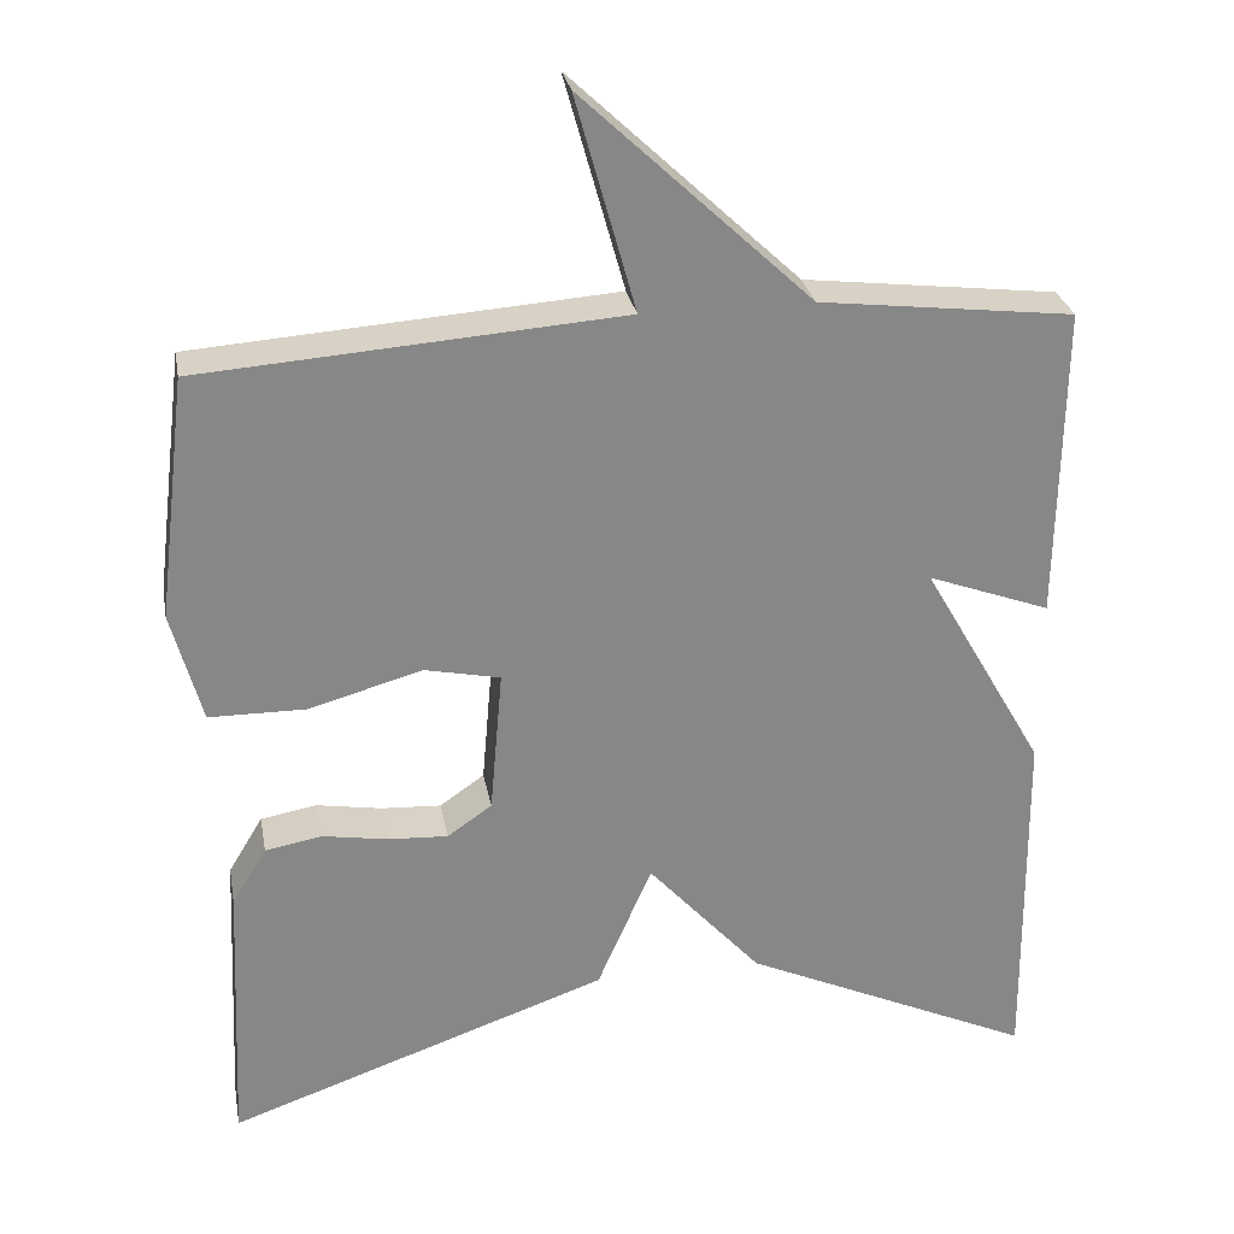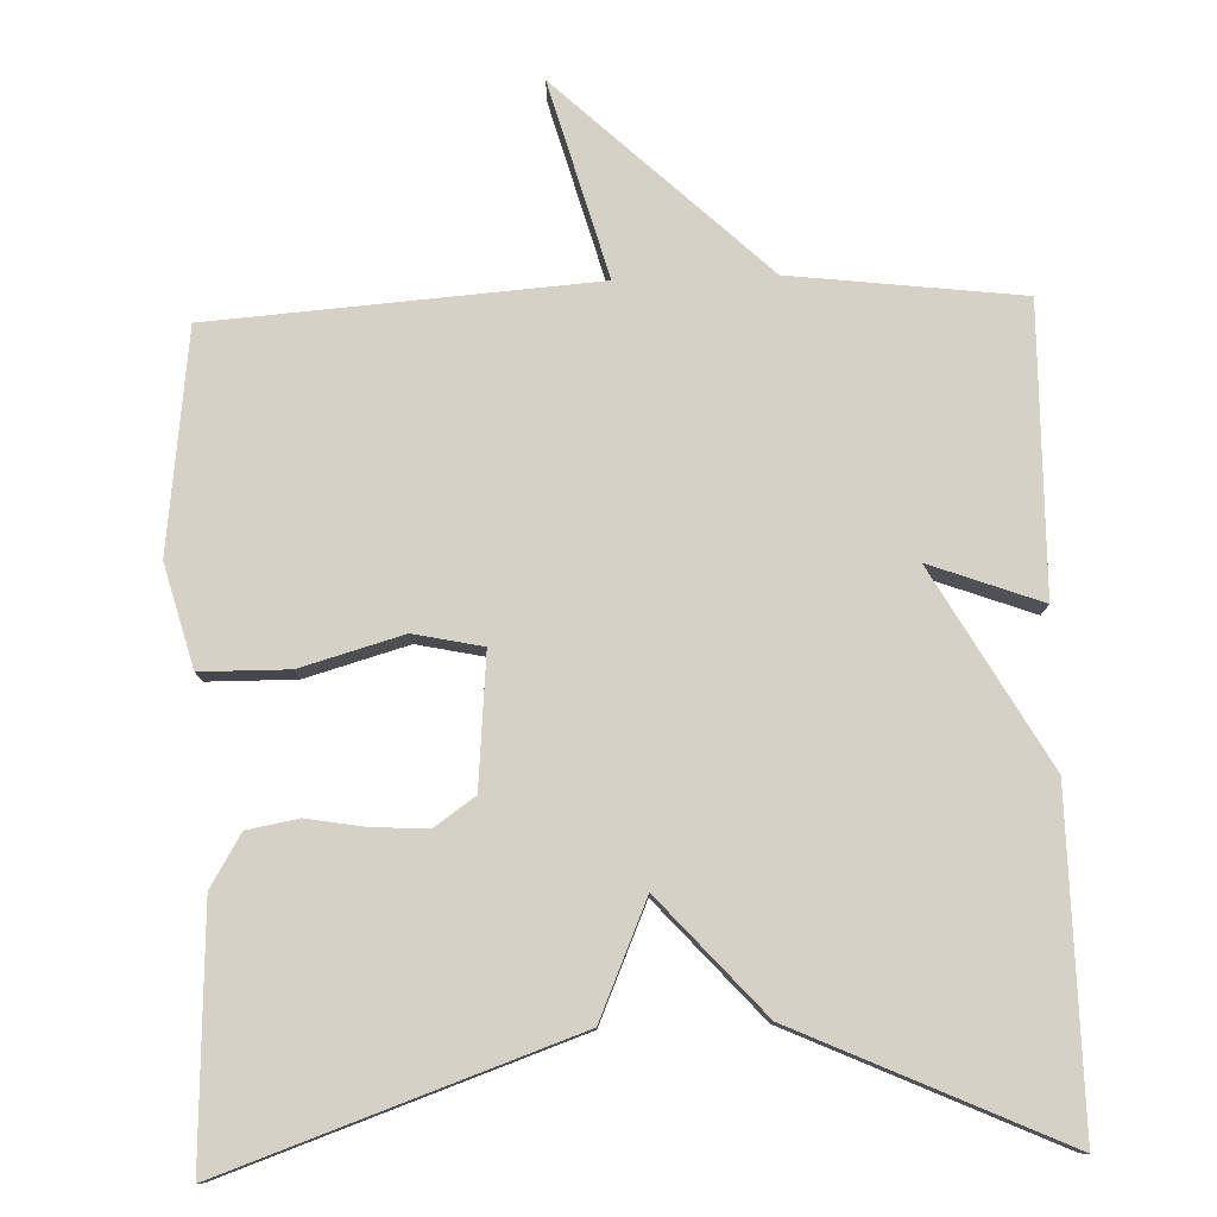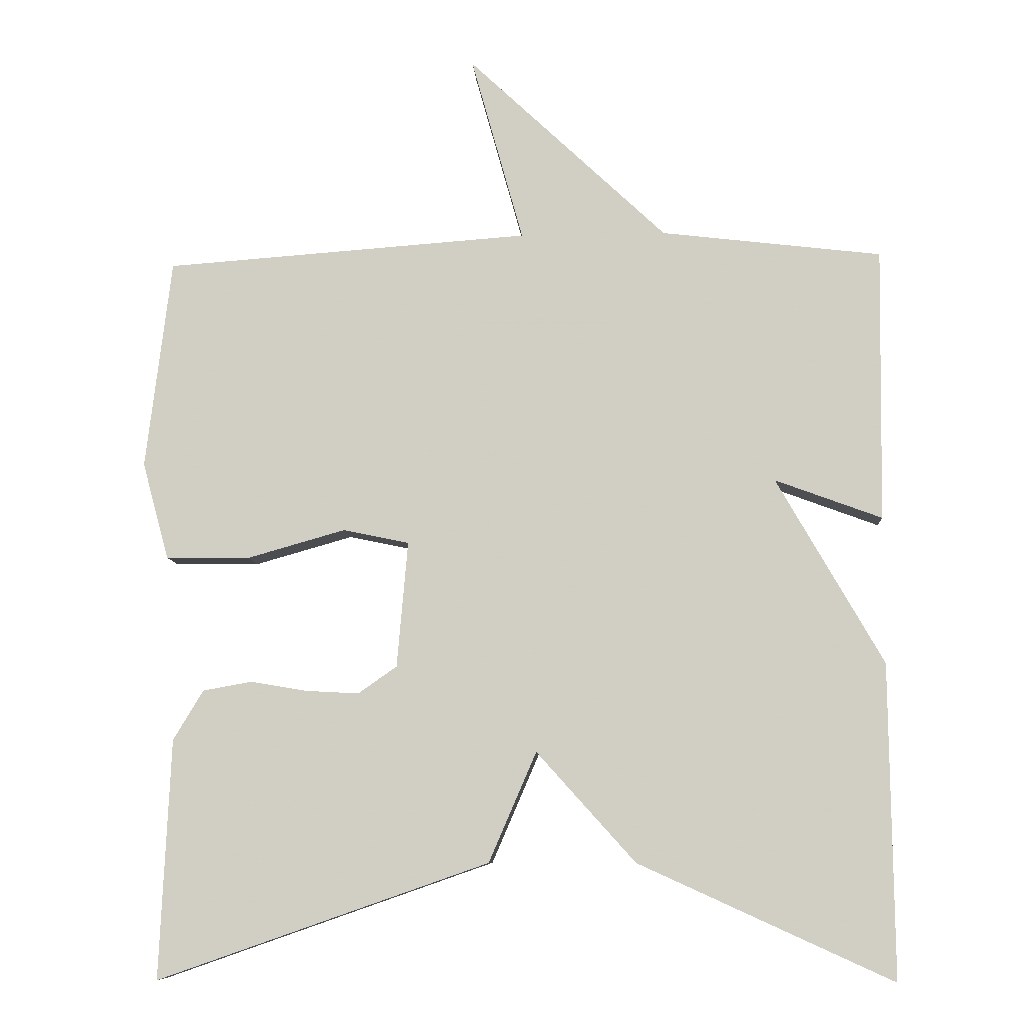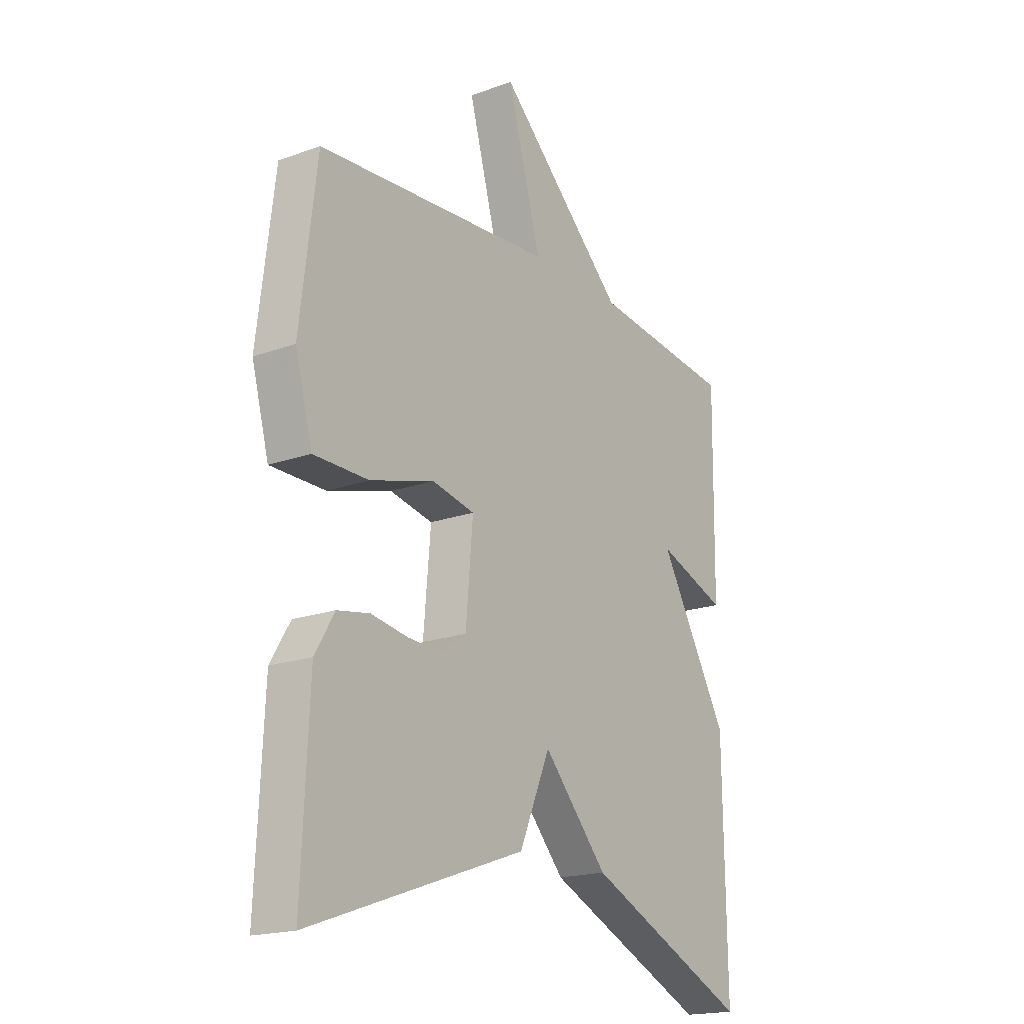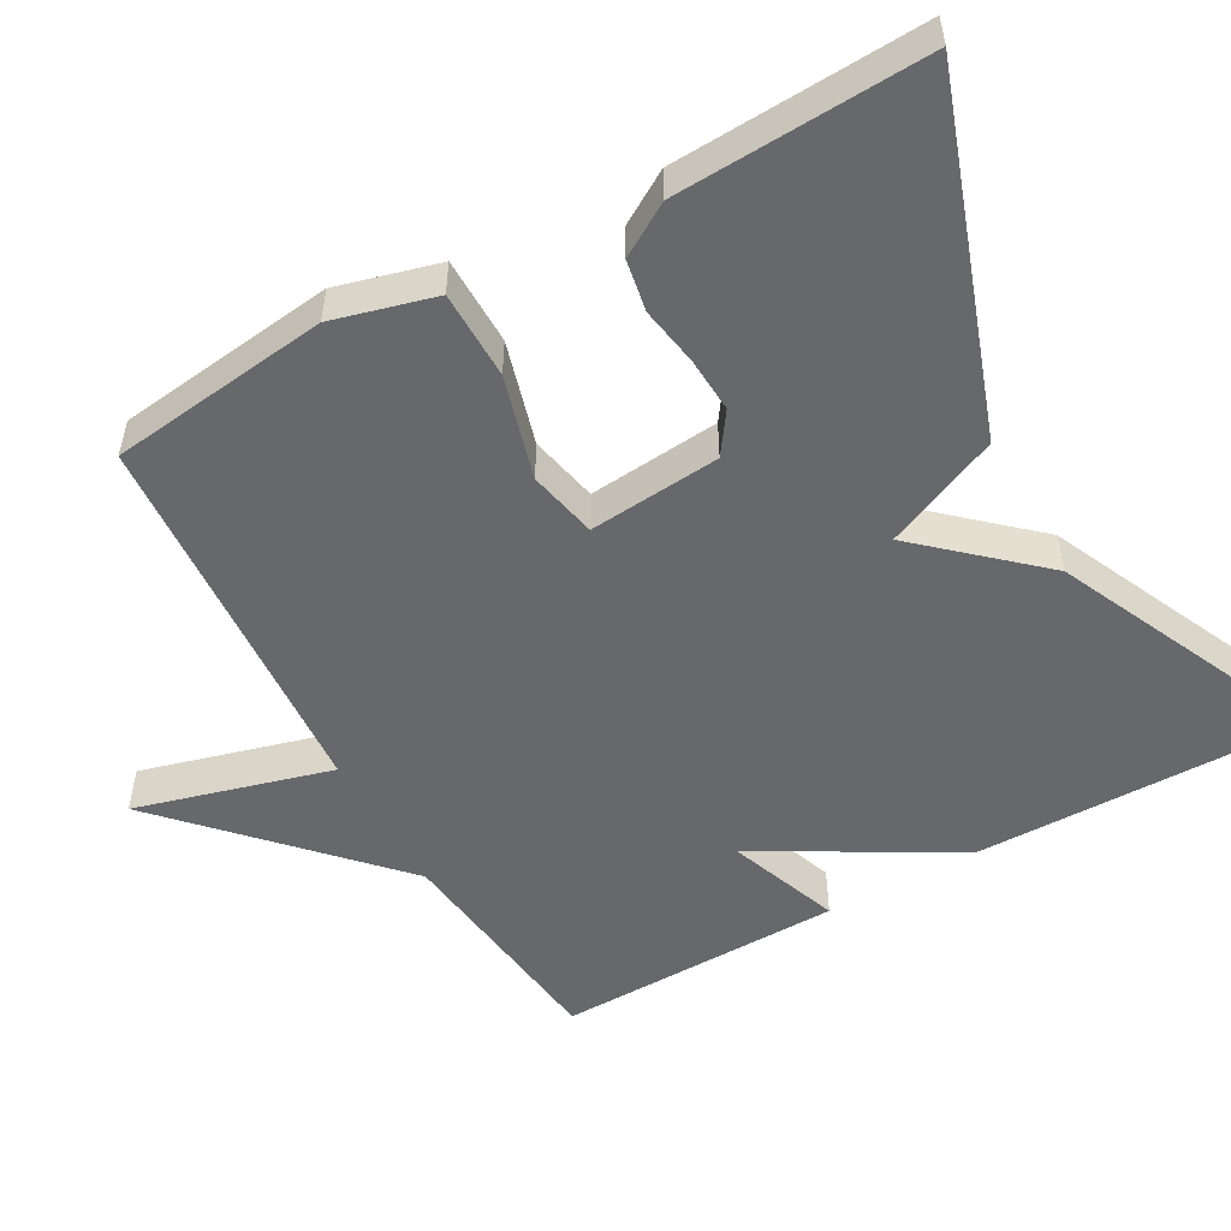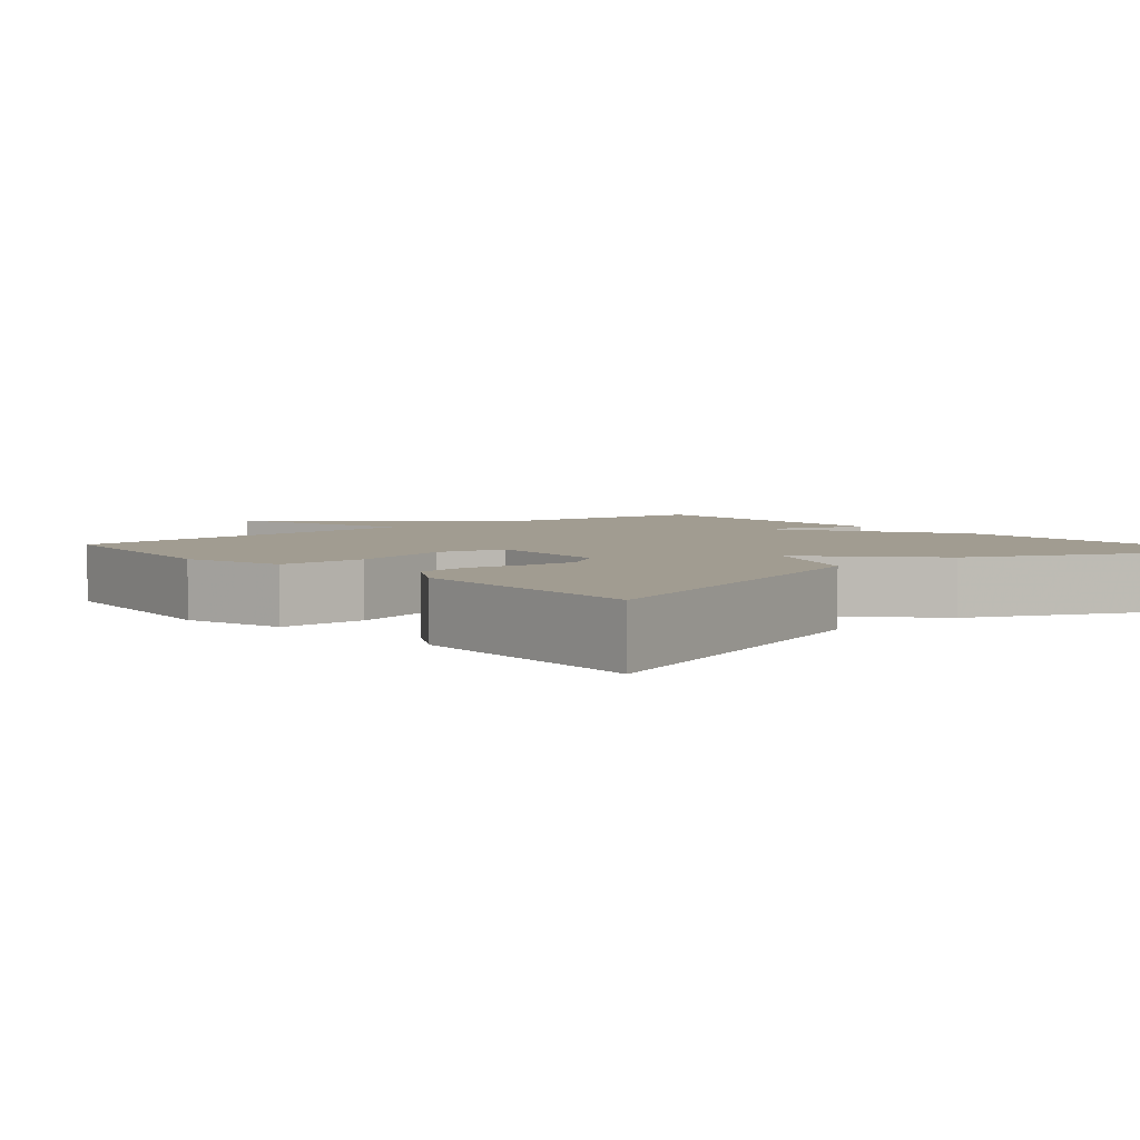
<metadata>
{"format":"obj","ext":"obj","renderer":"f3d","projection":"perspective","resolution":1024,"background":"white","views":[{"elev":28.0,"azim":169.7,"up":"+Z"},{"elev":79.0,"azim":178.1,"up":"+Y"},{"elev":-8.6,"azim":-176.3,"up":"+Z"},{"elev":-18.7,"azim":124.7,"up":"+Z"},{"elev":-52.5,"azim":119.3,"up":"+Y"},{"elev":4.5,"azim":139.4,"up":"+Y"}]}
</metadata>
<code>
v -0.5 0.07 -0.5
v -0.495 0.07 -0.073
v -0.349 0.07 0.181
v -0.495 0.07 0.127
v -0.5 0.07 0.5
v -0.199 0.07 0.536
v 0.072 0.07 0.791
v 0.001 0.07 0.536
v 0.5 0.07 0.5
v 0.535 0.07 0.213
v 0.499 0.07 0.08
v 0.384 0.07 0.079
v 0.25 0.07 0.117
v 0.16 0.07 0.098
v 0.175 0.07 -0.074
v 0.228 0.07 -0.111
v 0.3 0.07 -0.107
v 0.377 0.07 -0.094
v 0.444 0.07 -0.106
v 0.485 0.07 -0.174
v 0.5 0.07 -0.5
v 0.047 0.07 -0.342
v -0.018 0.07 -0.192
v -0.153 0.07 -0.342
v -0.5 0 -0.5
v -0.495 0 -0.073
v -0.349 0 0.181
v -0.495 0 0.127
v -0.5 0 0.5
v -0.199 0 0.536
v 0.072 0 0.791
v 0.001 0 0.536
v 0.5 0 0.5
v 0.535 0 0.213
v 0.499 0 0.08
v 0.384 0 0.079
v 0.25 0 0.117
v 0.16 0 0.098
v 0.175 0 -0.074
v 0.228 0 -0.111
v 0.3 0 -0.107
v 0.377 0 -0.094
v 0.444 0 -0.106
v 0.485 0 -0.174
v 0.5 0 -0.5
v 0.047 0 -0.342
v -0.018 0 -0.192
v -0.153 0 -0.342
f 1 2 3
f 24 1 3
f 23 24 3
f 21 22 23
f 20 21 23
f 19 20 23
f 18 19 23
f 17 18 23
f 16 17 23
f 15 16 23 3
f 14 15 3
f 13 14 3
f 11 12 13
f 10 11 13
f 9 10 13
f 8 9 13
f 8 13 3
f 8 3 4
f 7 8 4
f 6 7 4
f 4 5 6
f 27 26 25
f 27 25 48
f 27 48 47
f 47 46 45
f 47 45 44
f 47 44 43
f 47 43 42
f 47 42 41
f 47 41 40
f 27 47 40 39
f 27 39 38
f 27 38 37
f 37 36 35
f 37 35 34
f 37 34 33
f 37 33 32
f 27 37 32
f 28 27 32
f 28 32 31
f 28 31 30
f 30 29 28
f 1 25 26 2
f 2 26 27 3
f 3 27 28 4
f 4 28 29 5
f 5 29 30 6
f 6 30 31 7
f 7 31 32 8
f 8 32 33 9
f 9 33 34 10
f 10 34 35 11
f 11 35 36 12
f 12 36 37 13
f 13 37 38 14
f 14 38 39 15
f 15 39 40 16
f 16 40 41 17
f 17 41 42 18
f 18 42 43 19
f 19 43 44 20
f 20 44 45 21
f 21 45 46 22
f 22 46 47 23
f 23 47 48 24
f 24 48 25 1

</code>
